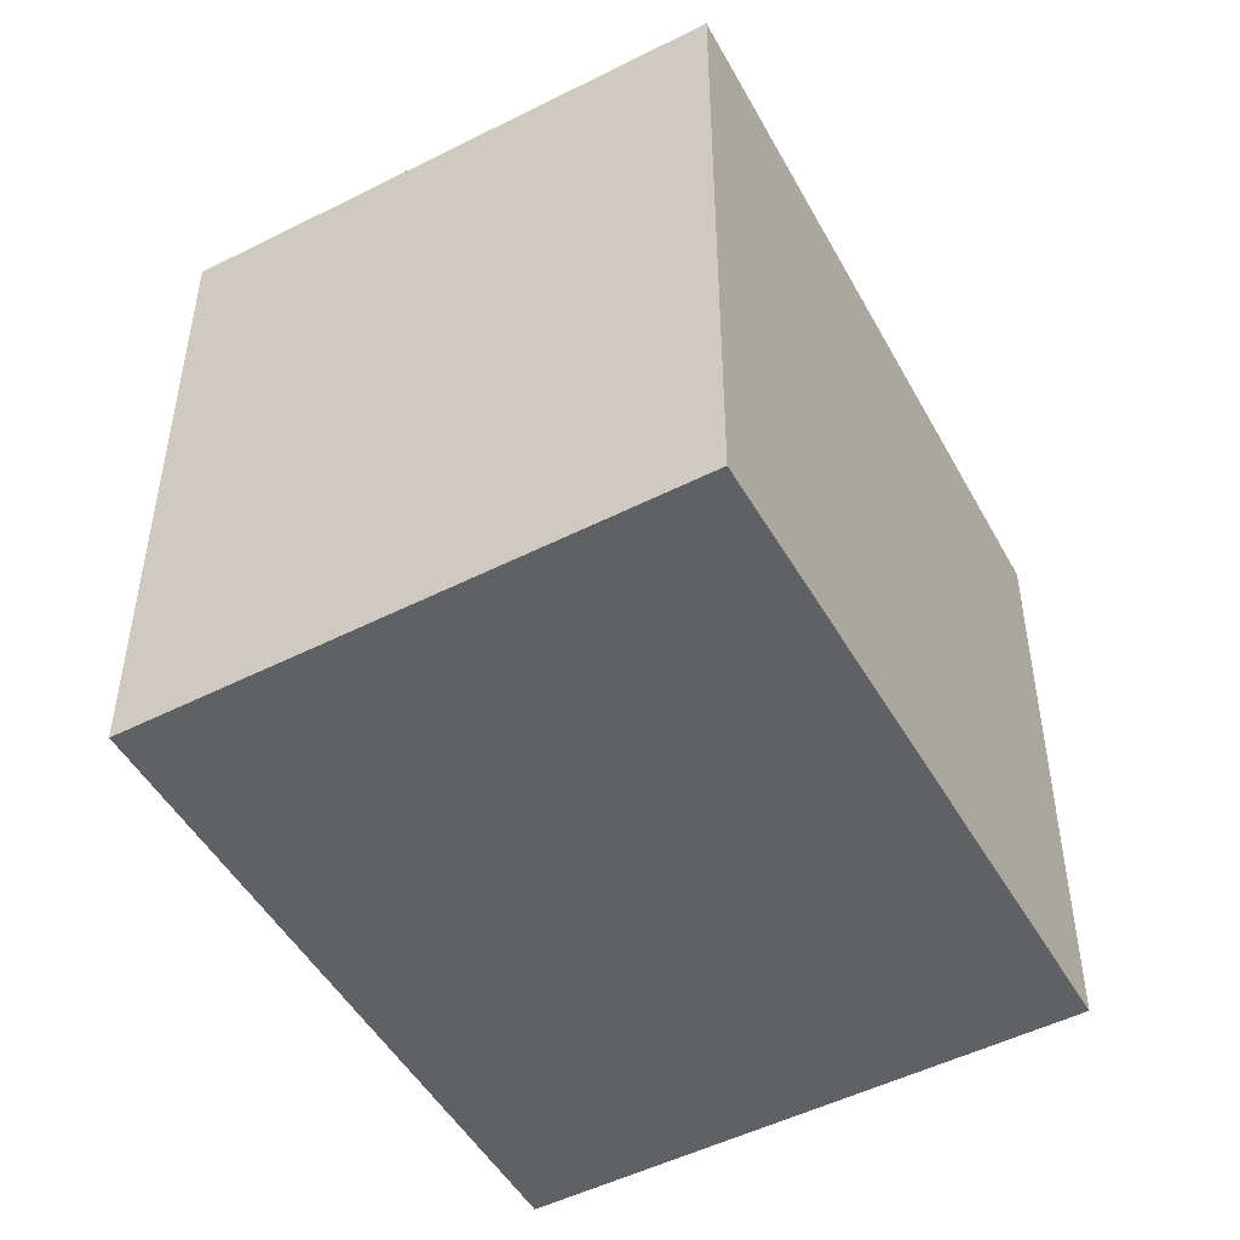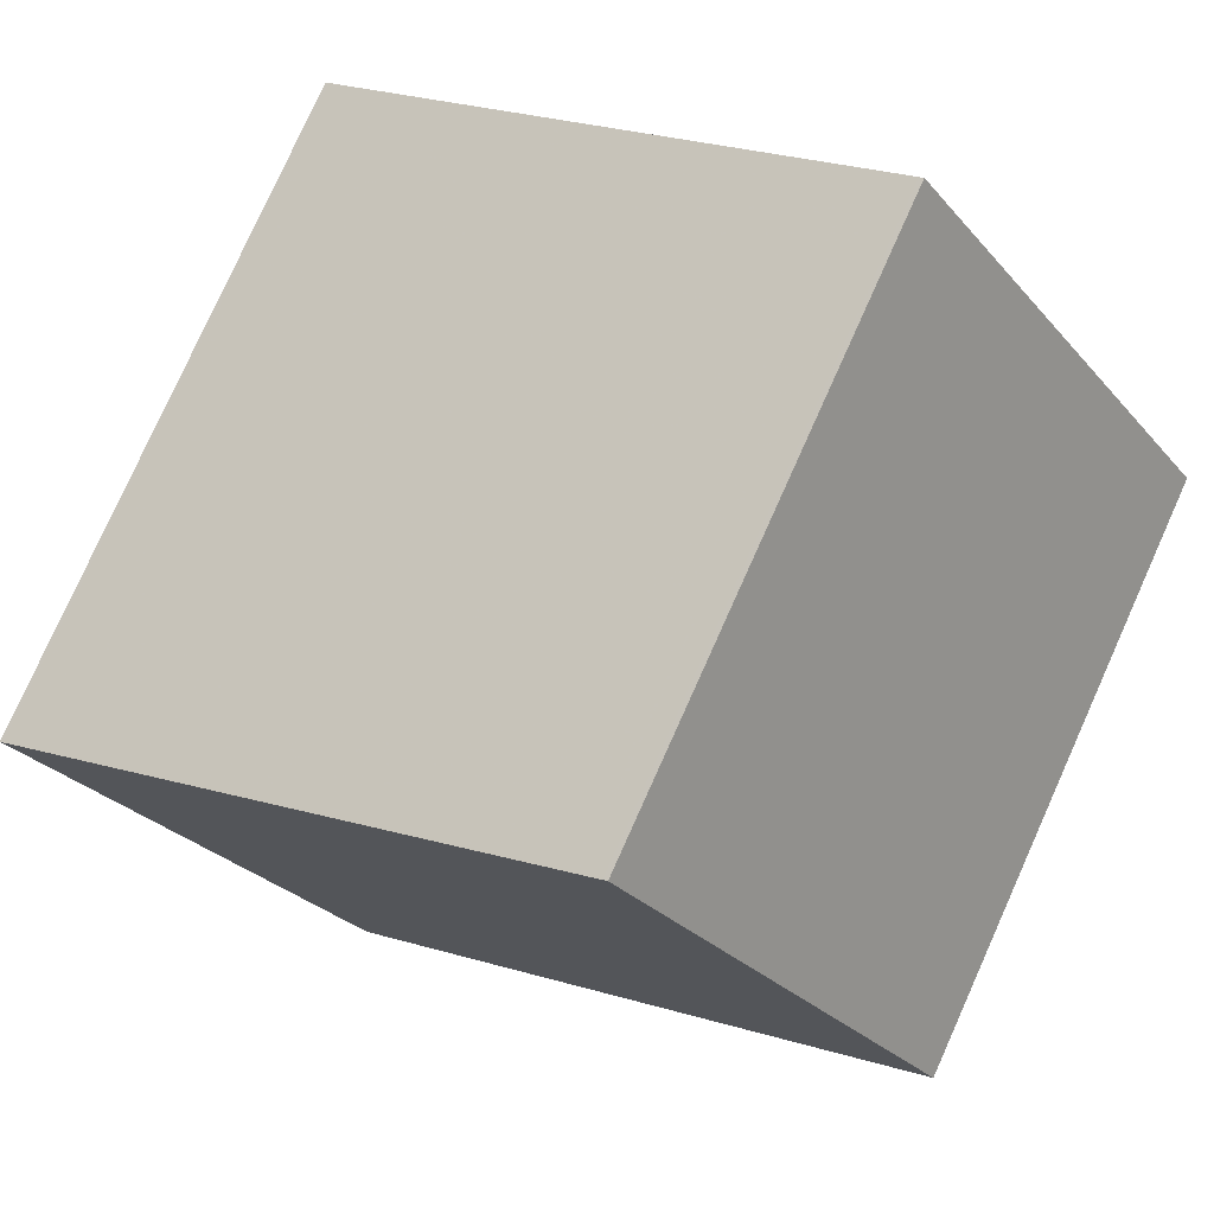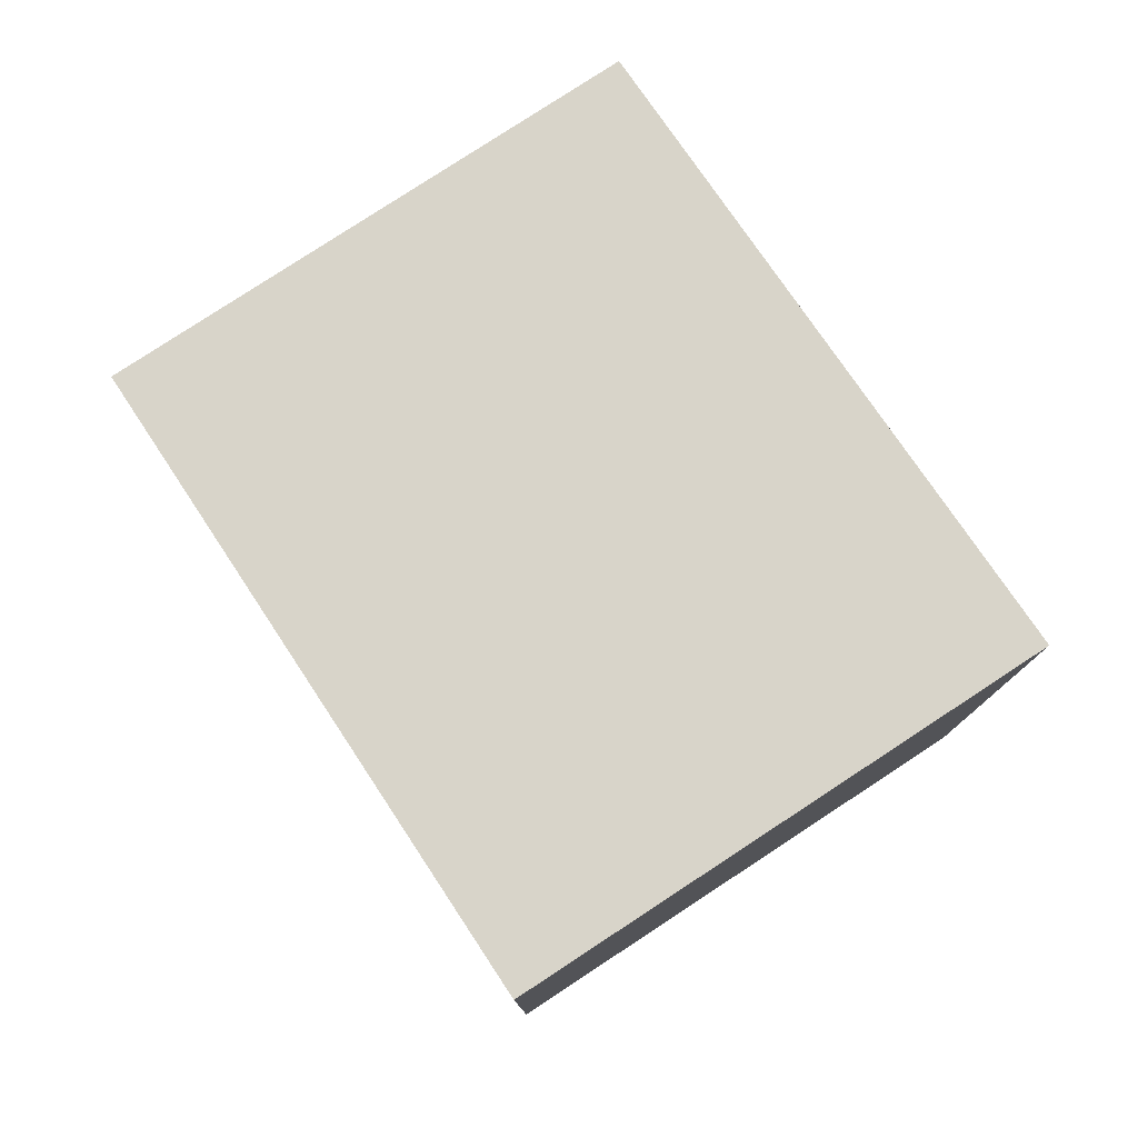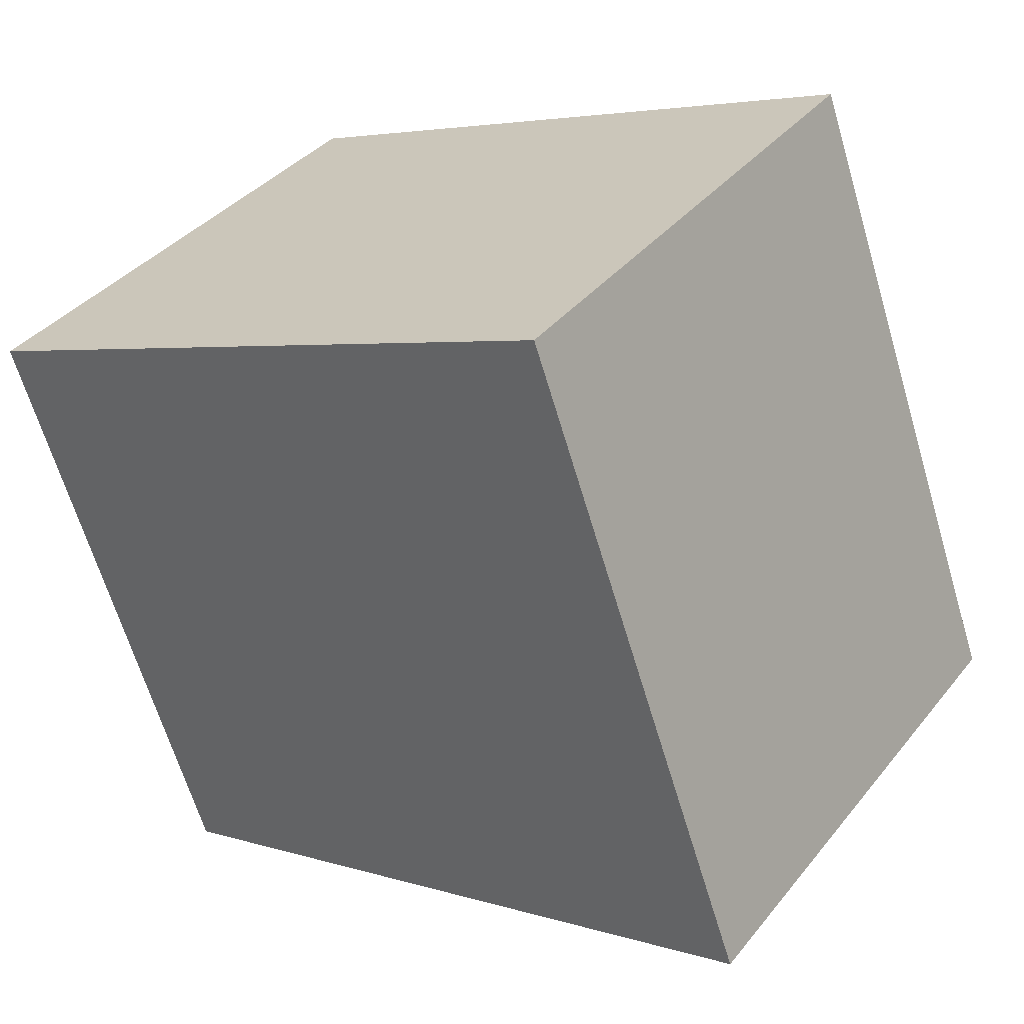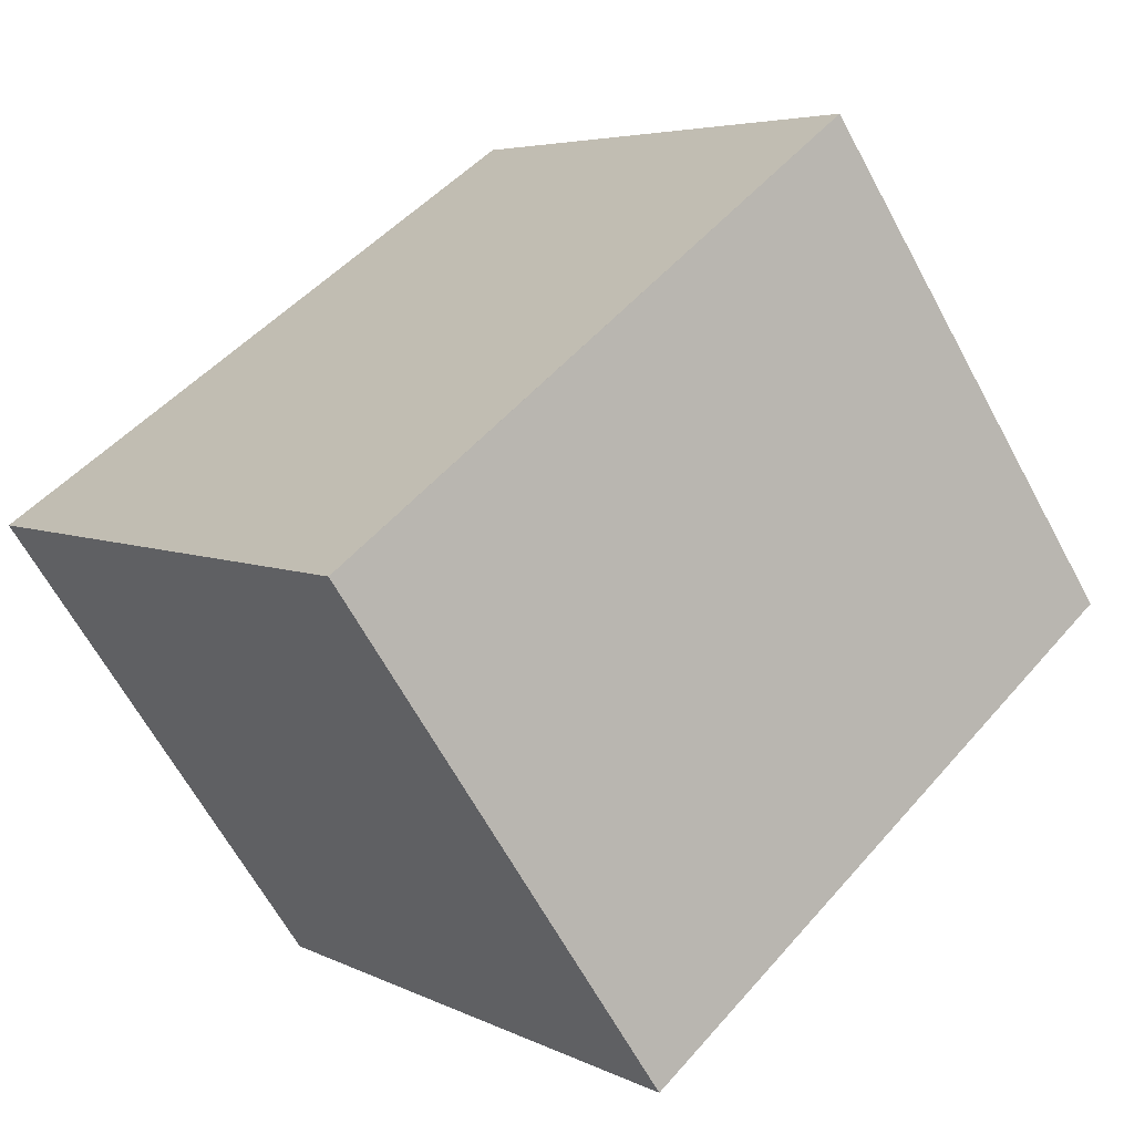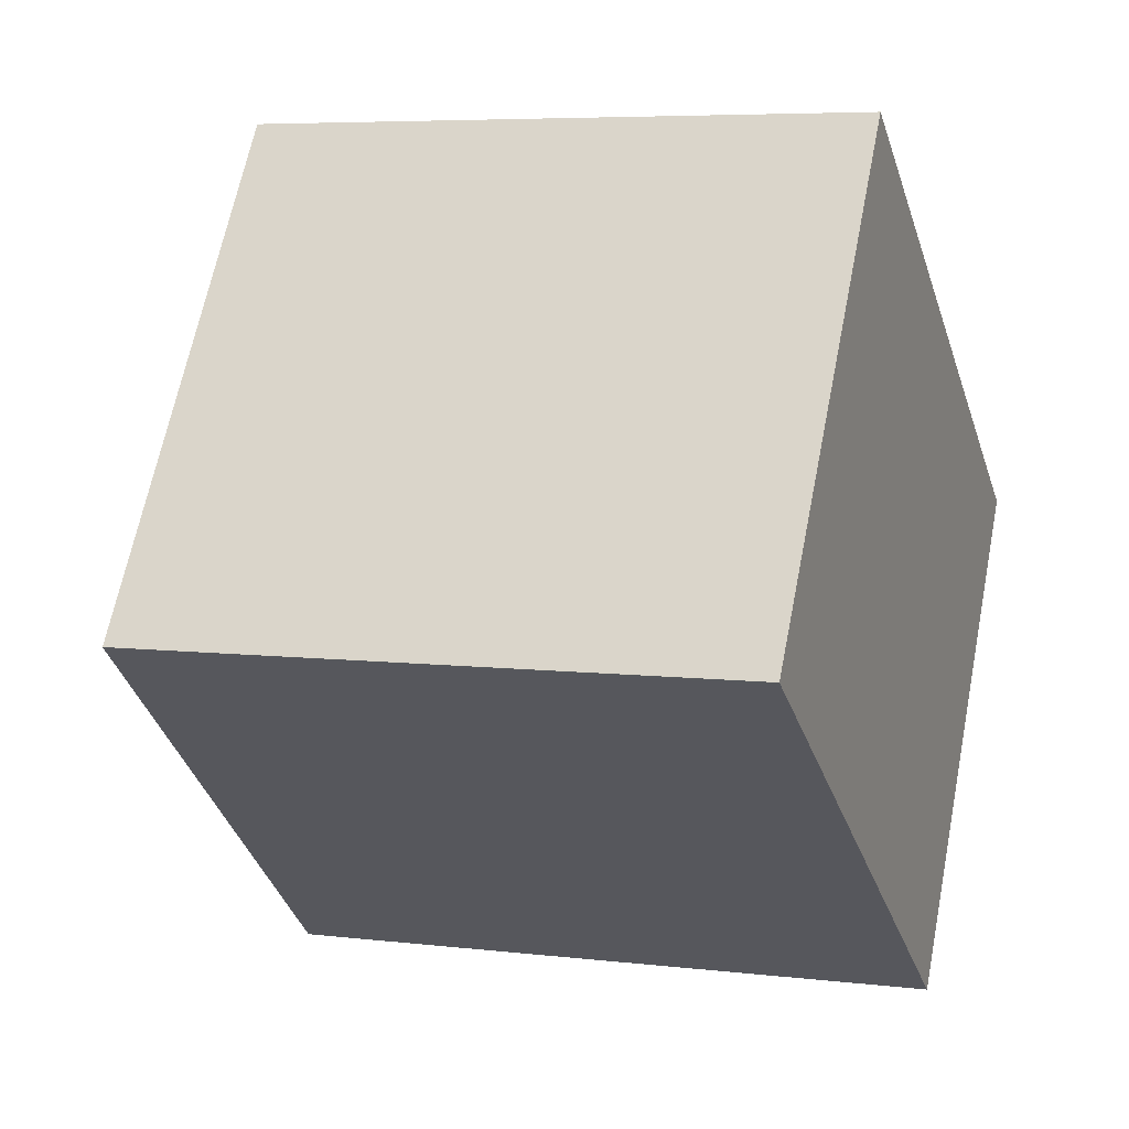
<metadata>
{"format":"obj","ext":"obj","renderer":"f3d","projection":"perspective","resolution":1024,"background":"white","views":[{"elev":-50.0,"azim":-26.3,"up":"+Z"},{"elev":78.8,"azim":24.2,"up":"+Y"},{"elev":79.5,"azim":-88.7,"up":"+Z"},{"elev":-65.2,"azim":-163.4,"up":"+Y"},{"elev":4.9,"azim":-32.6,"up":"+Y"},{"elev":6.1,"azim":109.9,"up":"+Y"}]}
</metadata>
<code>
v -1048 -1673 6.364
v -1044 -1678 6.339
v -1050 -1682 7.091
v -1053 -1677 7.116
v -1048 -1680 6.826
v -1051 -1675 6.847
v -1048 -1673 6.37
v -1044 -1678 6.345
v -1048 -1673 6.364
v -1048 -1673 6.37
v -1051 -1675 6.847
v -1053 -1677 7.116
v -1053 -1677 7.111
v -1053 -1677 7.111
v -1050 -1682 7.086
v -1048 -1673 6.396
v -1048 -1673 6.396
v -1045 -1678 6.371
v -1048 -1673 6.392
v -1048 -1673 6.392
v -1044 -1678 6.368
v -1044 -1678 6.339
v -1044 -1678 6.345
v -1045 -1678 6.371
v -1048 -1680 6.826
v -1050 -1682 7.086
v -1050 -1682 7.091
v -1044 -1678 6.368
v -1048 -1673 6.364
v -1048 -1673 6.364
v -1048 -1673 0
v -1048 -1673 -8.882e-16
v -1044 -1678 6.345
v -1044 -1678 6.339
v -1044 -1678 8.882e-16
v -1044 -1678 0
v -1050 -1682 7.091
v -1050 -1682 7.091
v -1050 -1682 0
v -1050 -1682 0
v -1053 -1677 7.111
v -1053 -1677 7.116
v -1053 -1677 0
v -1053 -1677 8.882e-16
v -1050 -1682 7.086
v -1048 -1680 6.826
v -1048 -1680 0
v -1050 -1682 0
v -1048 -1673 6.396
v -1051 -1675 6.847
v -1051 -1675 -8.882e-16
v -1048 -1673 0
v -1048 -1673 6.364
v -1048 -1673 6.37
v -1048 -1673 8.882e-16
v -1048 -1673 0
v -1044 -1678 6.368
v -1044 -1678 6.345
v -1044 -1678 0
v -1044 -1678 0
v -1044 -1678 6.339
v -1048 -1673 6.364
v -1048 -1673 -8.882e-16
v -1044 -1678 0
v -1053 -1677 7.116
v -1053 -1677 7.116
v -1053 -1677 -8.882e-16
v -1053 -1677 0
v -1051 -1675 6.847
v -1053 -1677 7.111
v -1053 -1677 8.882e-16
v -1051 -1675 -8.882e-16
v -1050 -1682 7.091
v -1050 -1682 7.086
v -1050 -1682 0
v -1050 -1682 0
v -1048 -1673 6.392
v -1048 -1673 6.396
v -1048 -1673 0
v -1048 -1673 0
v -1048 -1680 6.826
v -1045 -1678 6.371
v -1045 -1678 8.882e-16
v -1048 -1680 0
v -1048 -1673 6.37
v -1048 -1673 6.392
v -1048 -1673 0
v -1048 -1673 8.882e-16
v -1045 -1678 6.371
v -1044 -1678 6.368
v -1044 -1678 0
v -1045 -1678 8.882e-16
v -1044 -1678 6.339
v -1044 -1678 6.339
v -1044 -1678 0
v -1044 -1678 8.882e-16
v -1053 -1677 7.116
v -1050 -1682 7.091
v -1050 -1682 0
v -1053 -1677 -8.882e-16
v -1048 -1673 0
v -1044 -1678 0
v -1050 -1682 0
v -1053 -1677 0
f 17 11 6 16
f 14 12 4 13
f 10 7 1 9
f 23 10 9 22
f 25 11 17 24
f 27 12 14 26
f 13 6 11 14
f 26 14 11 25
f 20 17 16 19
f 24 17 20 28
f 19 7 10 20
f 28 20 10 23
f 22 2 8 23
f 24 18 5 25
f 26 15 3 27
f 25 5 15 26
f 28 21 18 24
f 23 8 21 28
f 30 31 32 29
f 34 35 36 33
f 38 39 40 37
f 42 43 44 41
f 46 47 48 45
f 50 51 52 49
f 54 55 56 53
f 58 59 60 57
f 62 63 64 61
f 66 67 68 65
f 70 71 72 69
f 74 75 76 73
f 78 79 80 77
f 82 83 84 81
f 86 87 88 85
f 90 91 92 89
f 94 95 96 93
f 98 99 100 97
f 102 103 104 101

</code>
